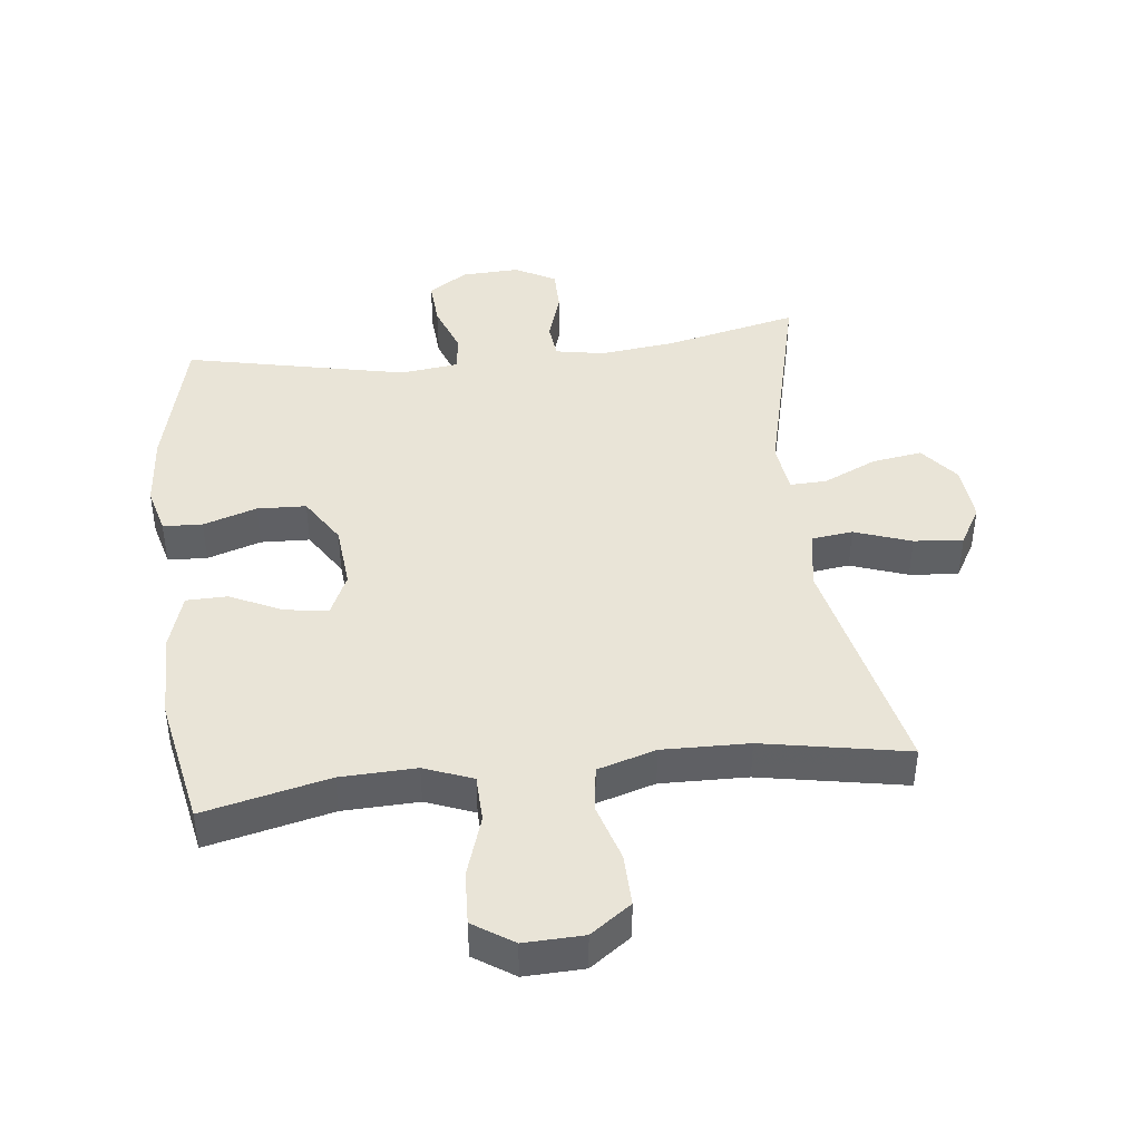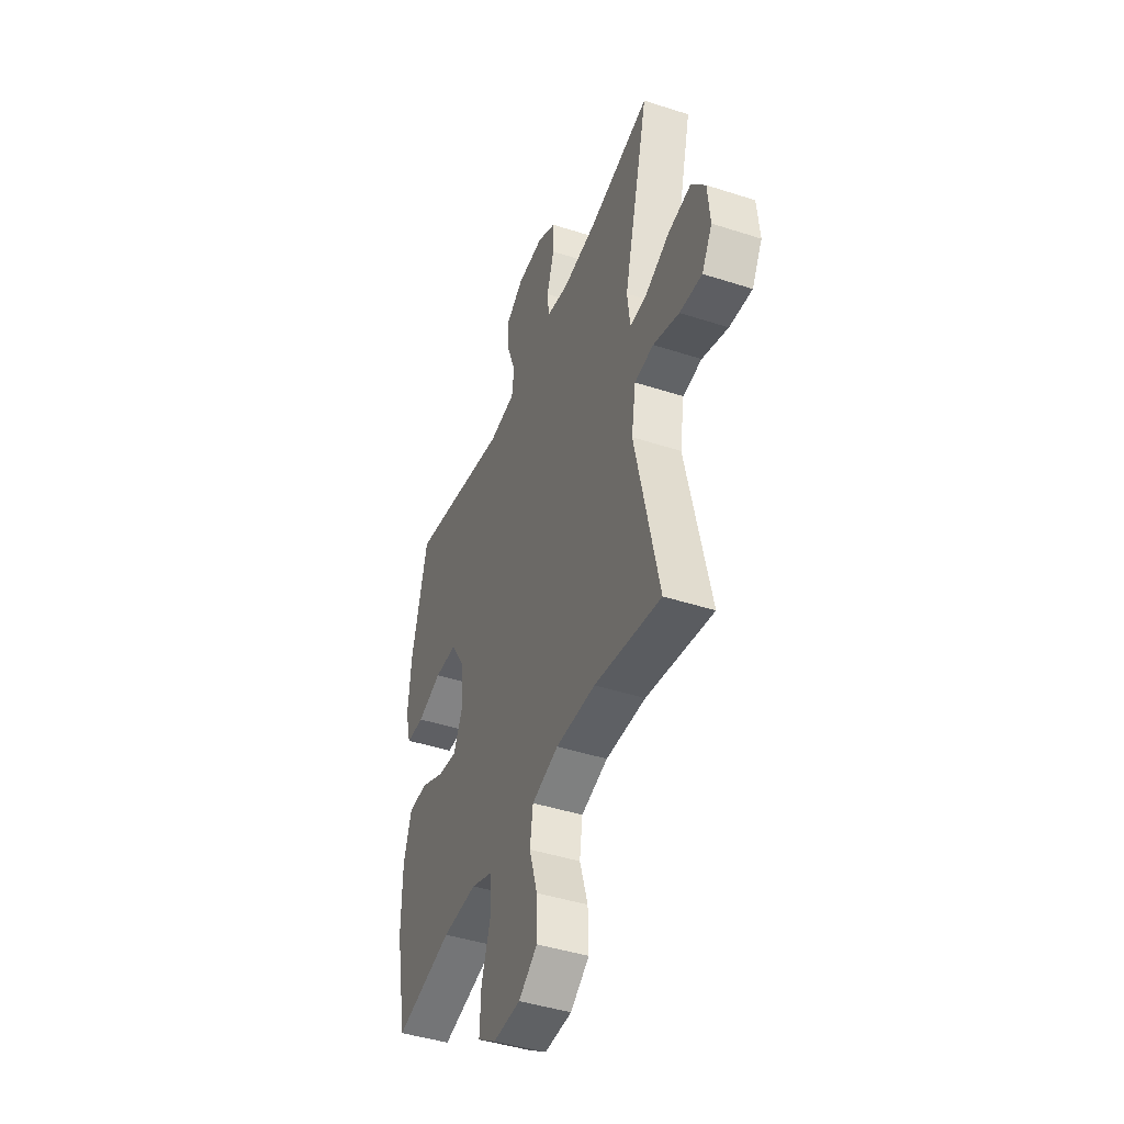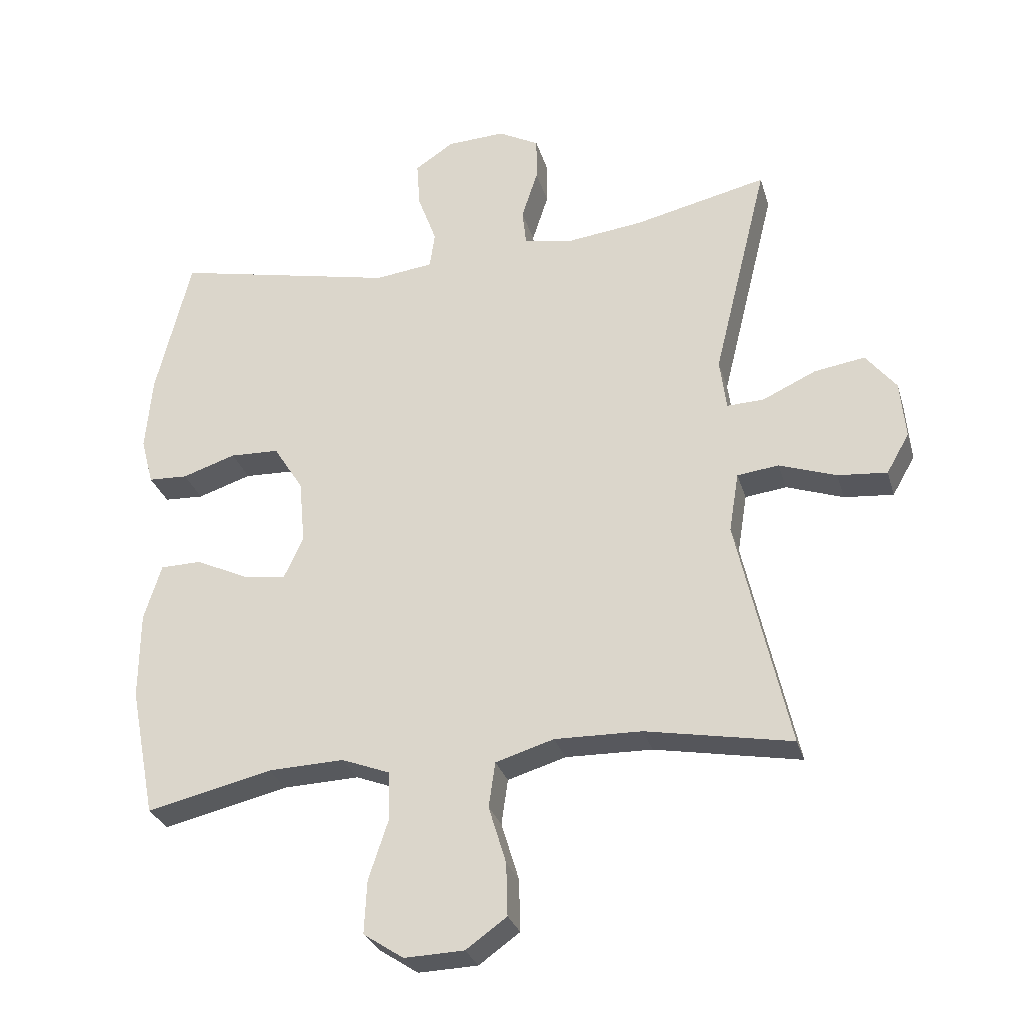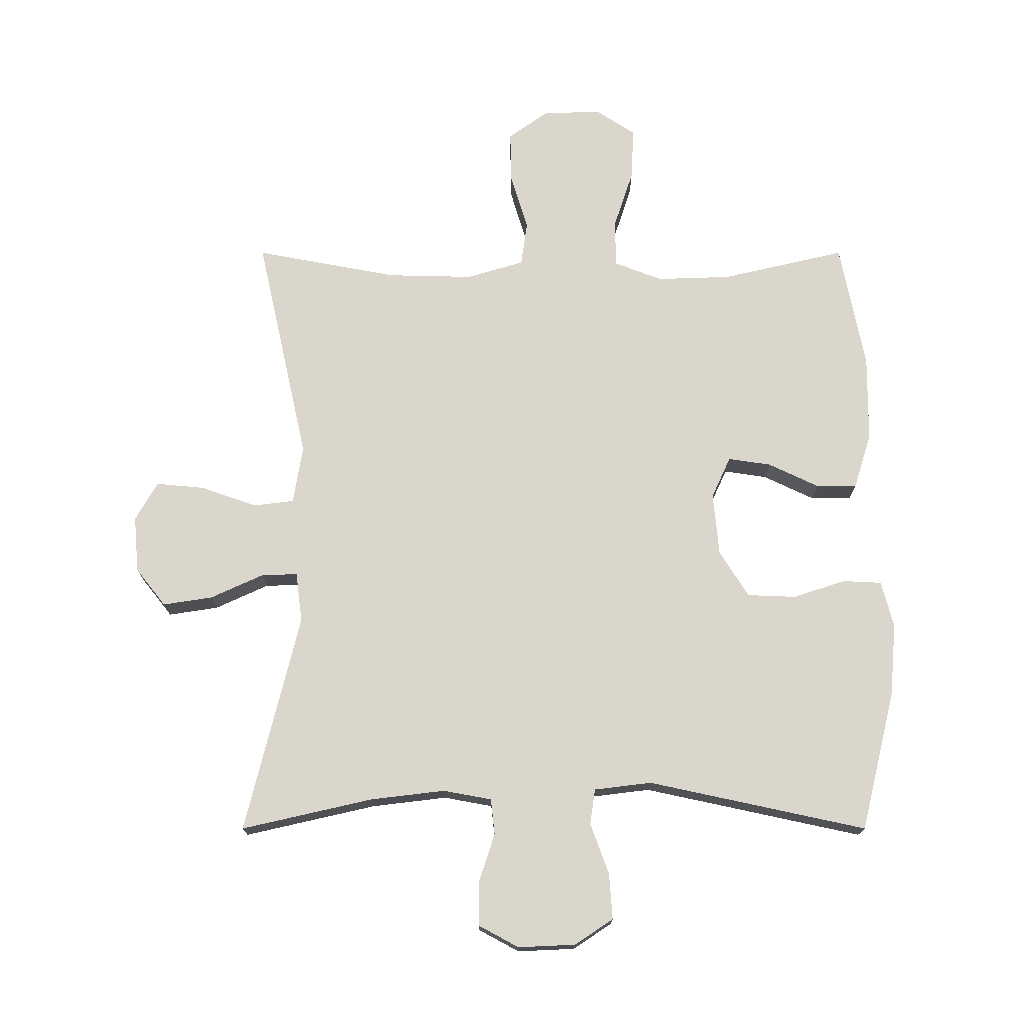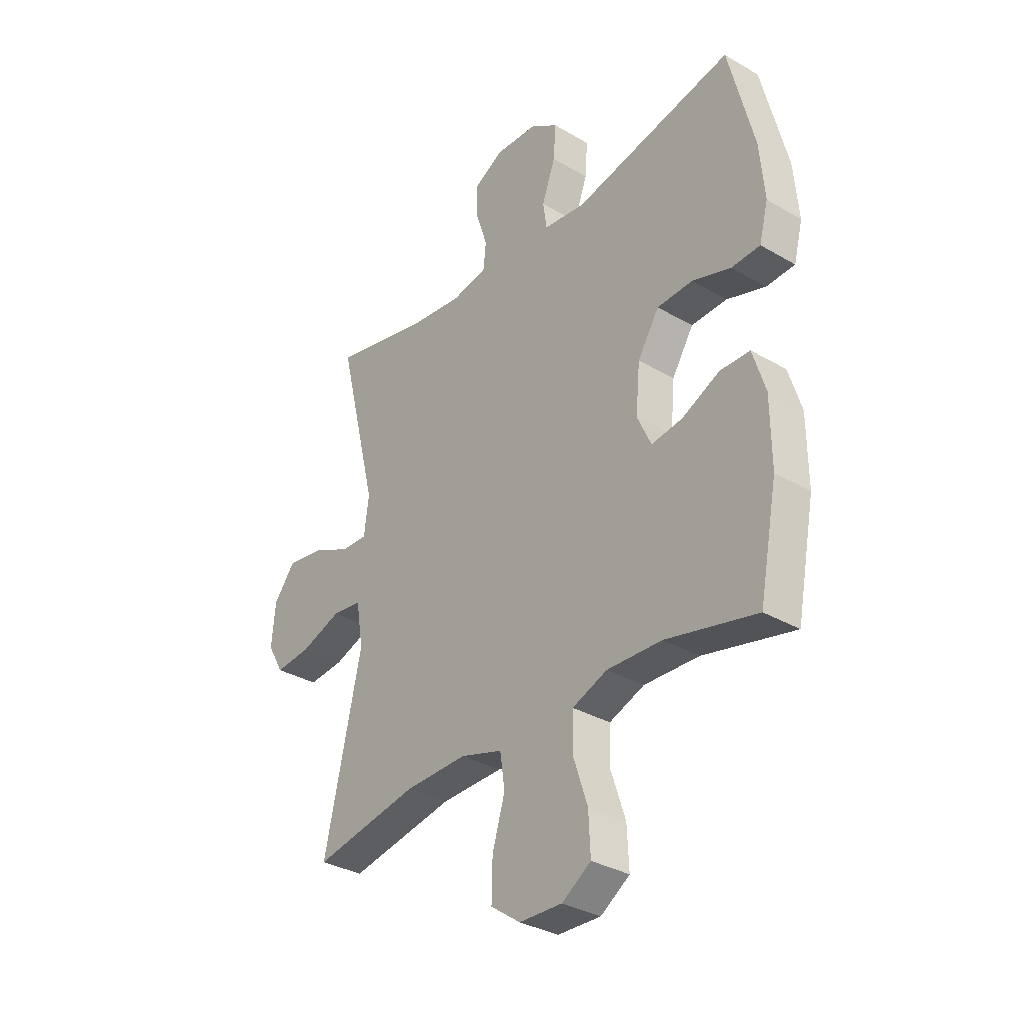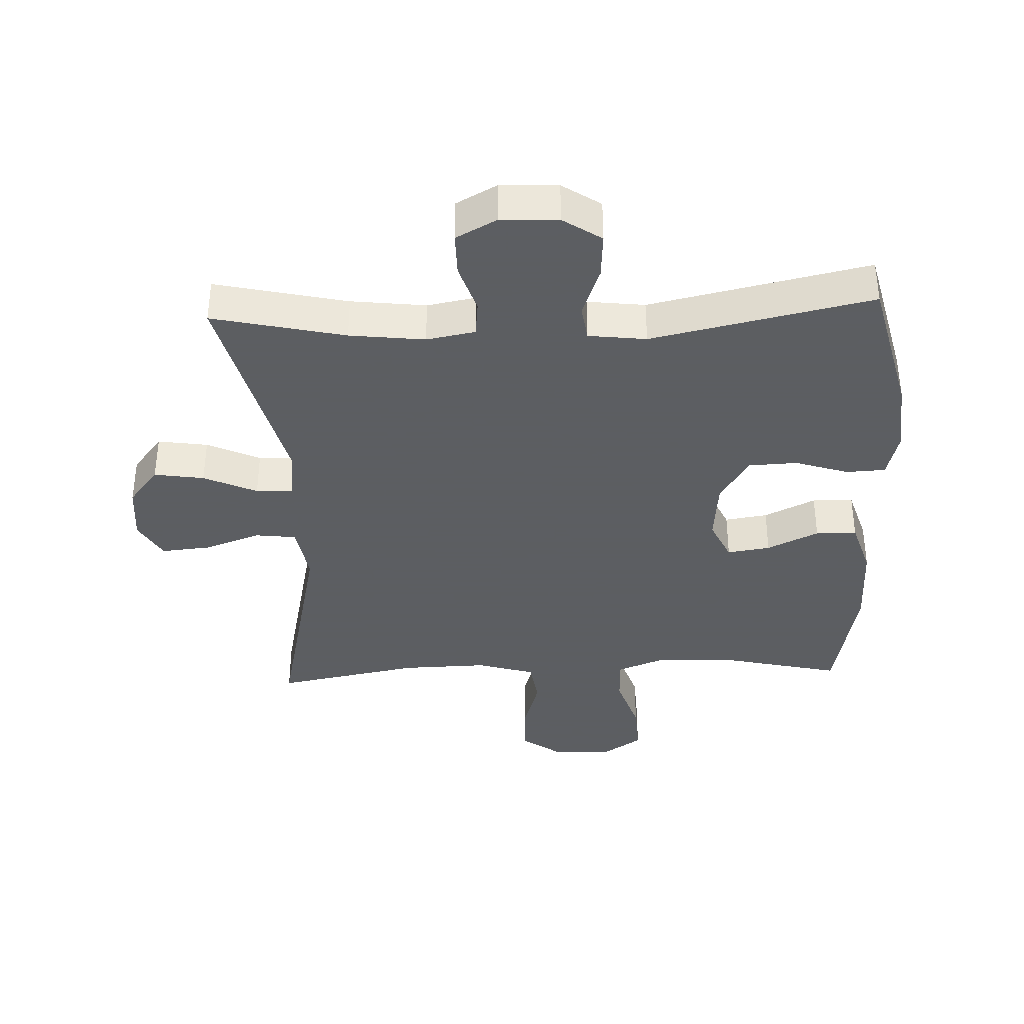
<metadata>
{"format":"obj","ext":"obj","renderer":"f3d","projection":"perspective","resolution":1024,"background":"white","views":[{"elev":43.0,"azim":173.4,"up":"+Y"},{"elev":-43.9,"azim":-110.8,"up":"+Z"},{"elev":-29.1,"azim":-164.6,"up":"+Z"},{"elev":73.5,"azim":0.0,"up":"+Y"},{"elev":-33.1,"azim":51.1,"up":"+Z"},{"elev":-37.4,"azim":2.4,"up":"+Y"}]}
</metadata>
<code>
v -0.5 0.07 0.5
v -0.294 0.07 0.453
v -0.177 0.07 0.439
v -0.101 0.07 0.453
v -0.095 0.07 0.509
v -0.12 0.07 0.586
v -0.12 0.07 0.654
v -0.057 0.07 0.688
v 0.033 0.07 0.684
v 0.093 0.07 0.644
v 0.088 0.07 0.572
v 0.059 0.07 0.493
v 0.067 0.07 0.437
v 0.157 0.07 0.426
v 0.5 0.07 0.5
v 0.554 0.07 0.28
v 0.564 0.07 0.165
v 0.545 0.07 0.092
v 0.484 0.07 0.089
v 0.401 0.07 0.116
v 0.325 0.07 0.113
v 0.279 0.07 0.04
v 0.27 0.07 -0.059
v 0.3 0.07 -0.124
v 0.367 0.07 -0.114
v 0.447 0.07 -0.076
v 0.511 0.07 -0.077
v 0.538 0.07 -0.164
v 0.539 0.07 -0.3
v 0.5 0.07 -0.5
v 0.306 0.07 -0.455
v 0.189 0.07 -0.451
v 0.114 0.07 -0.48
v 0.112 0.07 -0.553
v 0.143 0.07 -0.647
v 0.147 0.07 -0.729
v 0.085 0.07 -0.77
v -0.007 0.07 -0.767
v -0.07 0.07 -0.722
v -0.068 0.07 -0.641
v -0.041 0.07 -0.552
v -0.051 0.07 -0.482
v -0.141 0.07 -0.455
v -0.275 0.07 -0.458
v -0.5 0.07 -0.5
v -0.42 0.07 -0.142
v -0.435 0.07 -0.05
v -0.499 0.07 -0.042
v -0.587 0.07 -0.073
v -0.663 0.07 -0.08
v -0.698 0.07 -0.019
v -0.69 0.07 0.07
v -0.643 0.07 0.129
v -0.565 0.07 0.117
v -0.482 0.07 0.079
v -0.425 0.07 0.077
v -0.415 0.07 0.156
v -0.5 0 0.5
v -0.294 0 0.453
v -0.177 0 0.439
v -0.101 0 0.453
v -0.095 0 0.509
v -0.12 0 0.586
v -0.12 0 0.654
v -0.057 0 0.688
v 0.033 0 0.684
v 0.093 0 0.644
v 0.088 0 0.572
v 0.059 0 0.493
v 0.067 0 0.437
v 0.157 0 0.426
v 0.5 0 0.5
v 0.554 0 0.28
v 0.564 0 0.165
v 0.545 0 0.092
v 0.484 0 0.089
v 0.401 0 0.116
v 0.325 0 0.113
v 0.279 0 0.04
v 0.27 0 -0.059
v 0.3 0 -0.124
v 0.367 0 -0.114
v 0.447 0 -0.076
v 0.511 0 -0.077
v 0.538 0 -0.164
v 0.539 0 -0.3
v 0.5 0 -0.5
v 0.306 0 -0.455
v 0.189 0 -0.451
v 0.114 0 -0.48
v 0.112 0 -0.553
v 0.143 0 -0.647
v 0.147 0 -0.729
v 0.085 0 -0.77
v -0.007 0 -0.767
v -0.07 0 -0.722
v -0.068 0 -0.641
v -0.041 0 -0.552
v -0.051 0 -0.482
v -0.141 0 -0.455
v -0.275 0 -0.458
v -0.5 0 -0.5
v -0.42 0 -0.142
v -0.435 0 -0.05
v -0.499 0 -0.042
v -0.587 0 -0.073
v -0.663 0 -0.08
v -0.698 0 -0.019
v -0.69 0 0.07
v -0.643 0 0.129
v -0.565 0 0.117
v -0.482 0 0.079
v -0.425 0 0.077
v -0.415 0 0.156
f 53 54 55
f 52 53 55
f 51 52 55
f 50 51 55
f 49 50 55
f 48 49 55
f 47 48 55 56
f 46 47 56 57
f 44 45 46
f 43 44 46 57
f 39 40 41
f 38 39 41
f 37 38 41
f 36 37 41
f 35 36 41
f 34 35 41
f 33 34 41 42
f 57 1 2
f 43 57 2
f 42 43 2
f 33 42 2
f 32 33 2
f 29 30 31
f 28 29 31
f 27 28 31
f 26 27 31
f 25 26 31
f 18 19 20
f 17 18 20
f 16 17 20
f 15 16 20
f 14 15 20
f 13 14 20 21
f 10 11 12
f 9 10 12
f 8 9 12
f 7 8 12
f 6 7 12
f 5 6 12
f 4 5 12 13
f 13 21 22
f 4 13 22
f 3 4 22
f 24 25 31 32
f 32 2 3
f 24 32 3
f 23 24 3
f 3 22 23
f 112 111 110
f 112 110 109
f 112 109 108
f 112 108 107
f 112 107 106
f 112 106 105
f 113 112 105 104
f 114 113 104 103
f 103 102 101
f 114 103 101 100
f 98 97 96
f 98 96 95
f 98 95 94
f 98 94 93
f 98 93 92
f 98 92 91
f 99 98 91 90
f 59 58 114
f 59 114 100
f 59 100 99
f 59 99 90
f 59 90 89
f 88 87 86
f 88 86 85
f 88 85 84
f 88 84 83
f 88 83 82
f 77 76 75
f 77 75 74
f 77 74 73
f 77 73 72
f 77 72 71
f 78 77 71 70
f 69 68 67
f 69 67 66
f 69 66 65
f 69 65 64
f 69 64 63
f 69 63 62
f 70 69 62 61
f 79 78 70
f 79 70 61
f 79 61 60
f 89 88 82 81
f 60 59 89
f 60 89 81
f 60 81 80
f 80 79 60
f 1 58 59 2
f 2 59 60 3
f 3 60 61 4
f 4 61 62 5
f 5 62 63 6
f 6 63 64 7
f 7 64 65 8
f 8 65 66 9
f 9 66 67 10
f 10 67 68 11
f 11 68 69 12
f 12 69 70 13
f 13 70 71 14
f 14 71 72 15
f 15 72 73 16
f 16 73 74 17
f 17 74 75 18
f 18 75 76 19
f 19 76 77 20
f 20 77 78 21
f 21 78 79 22
f 22 79 80 23
f 23 80 81 24
f 24 81 82 25
f 25 82 83 26
f 26 83 84 27
f 27 84 85 28
f 28 85 86 29
f 29 86 87 30
f 30 87 88 31
f 31 88 89 32
f 32 89 90 33
f 33 90 91 34
f 34 91 92 35
f 35 92 93 36
f 36 93 94 37
f 37 94 95 38
f 38 95 96 39
f 39 96 97 40
f 40 97 98 41
f 41 98 99 42
f 42 99 100 43
f 43 100 101 44
f 44 101 102 45
f 45 102 103 46
f 46 103 104 47
f 47 104 105 48
f 48 105 106 49
f 49 106 107 50
f 50 107 108 51
f 51 108 109 52
f 52 109 110 53
f 53 110 111 54
f 54 111 112 55
f 55 112 113 56
f 56 113 114 57
f 57 114 58 1

</code>
